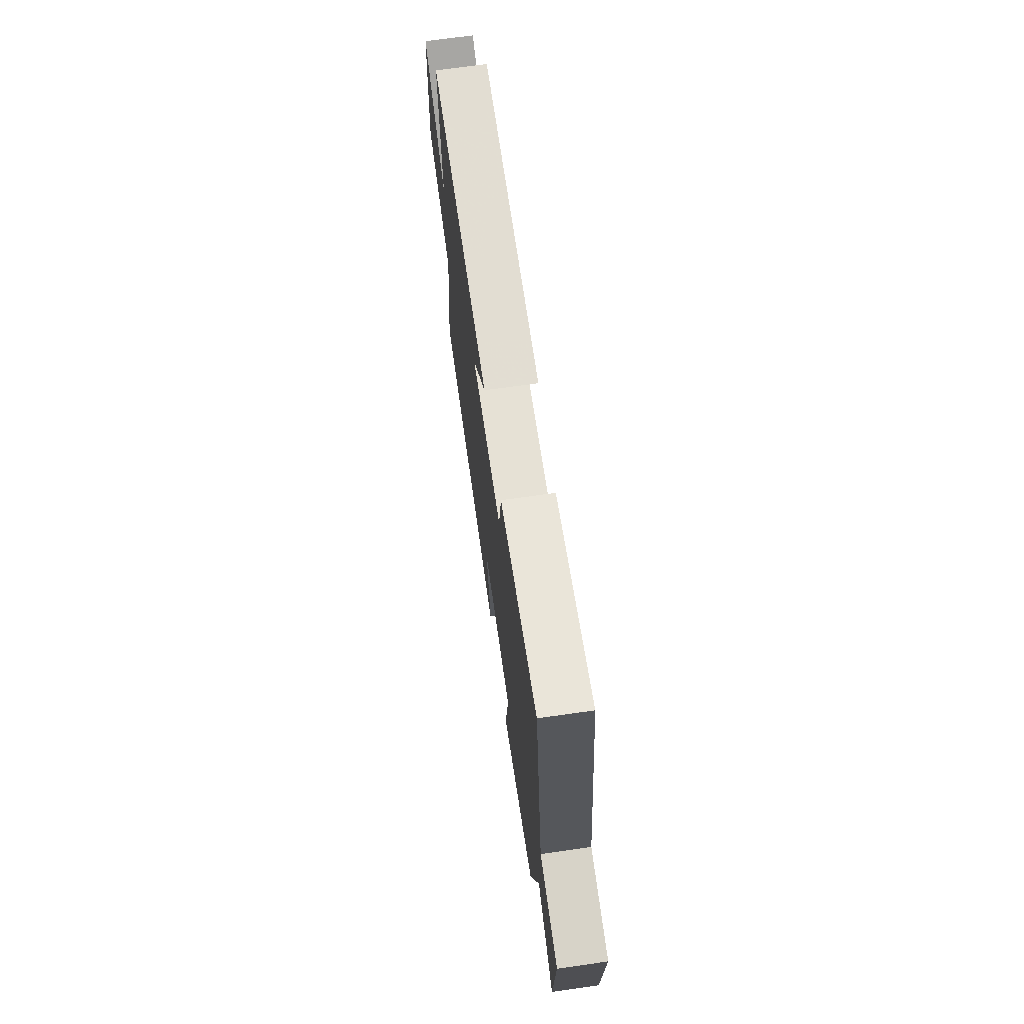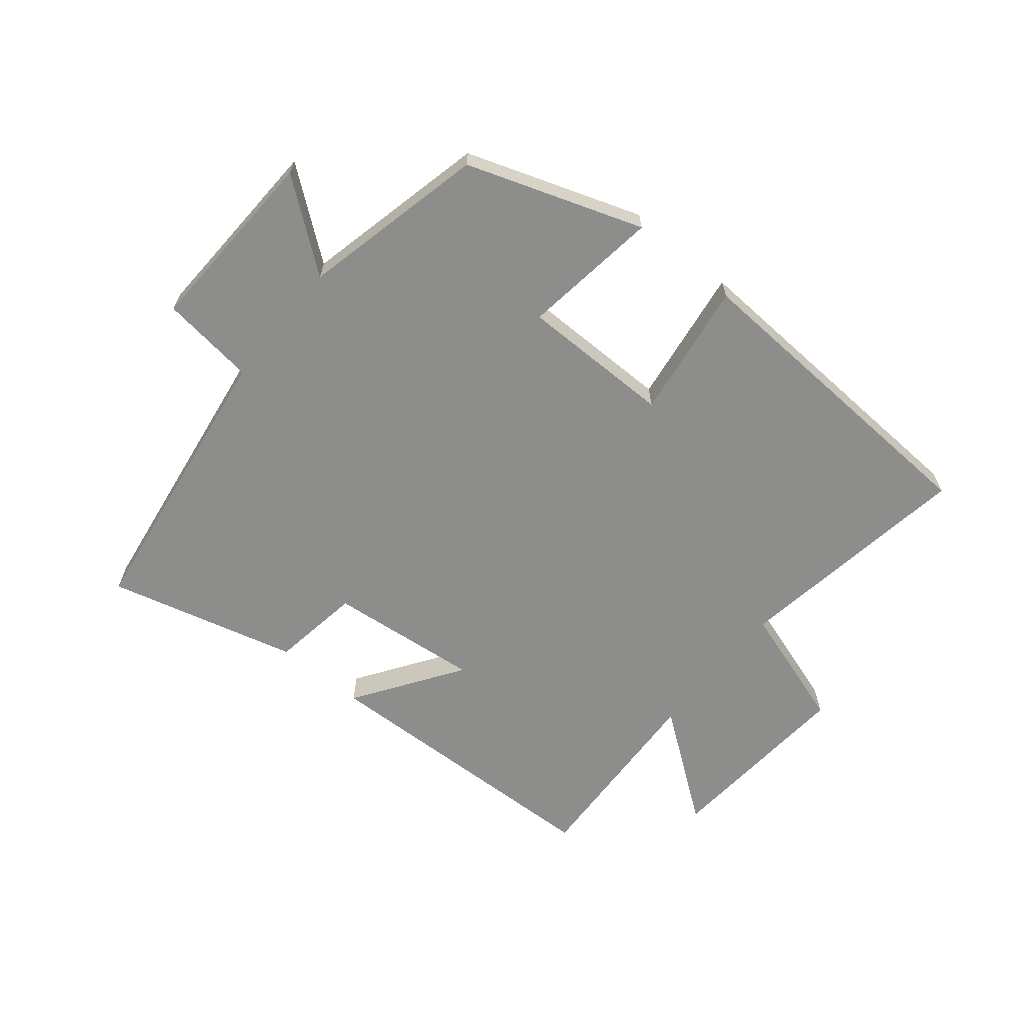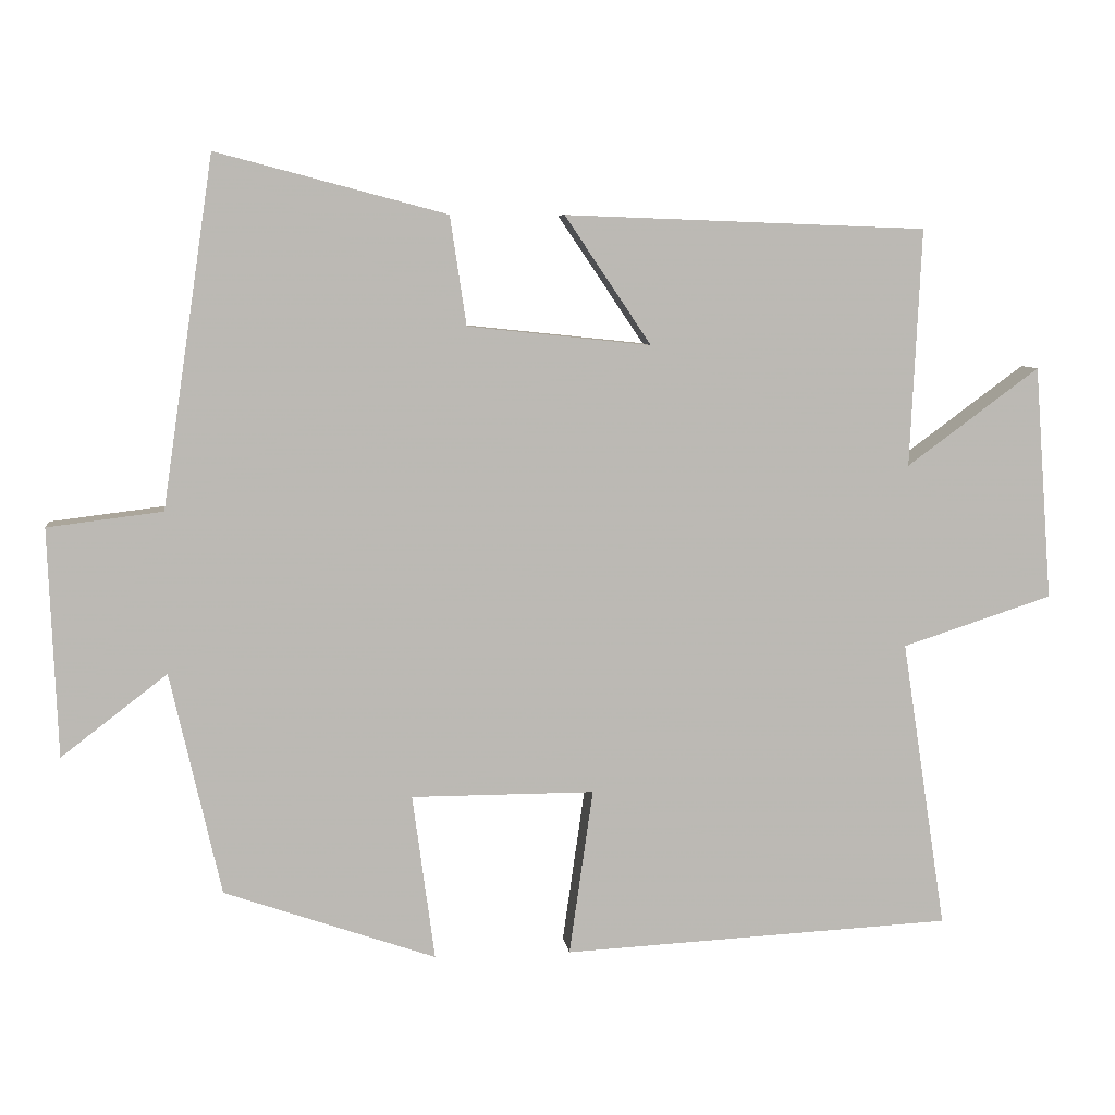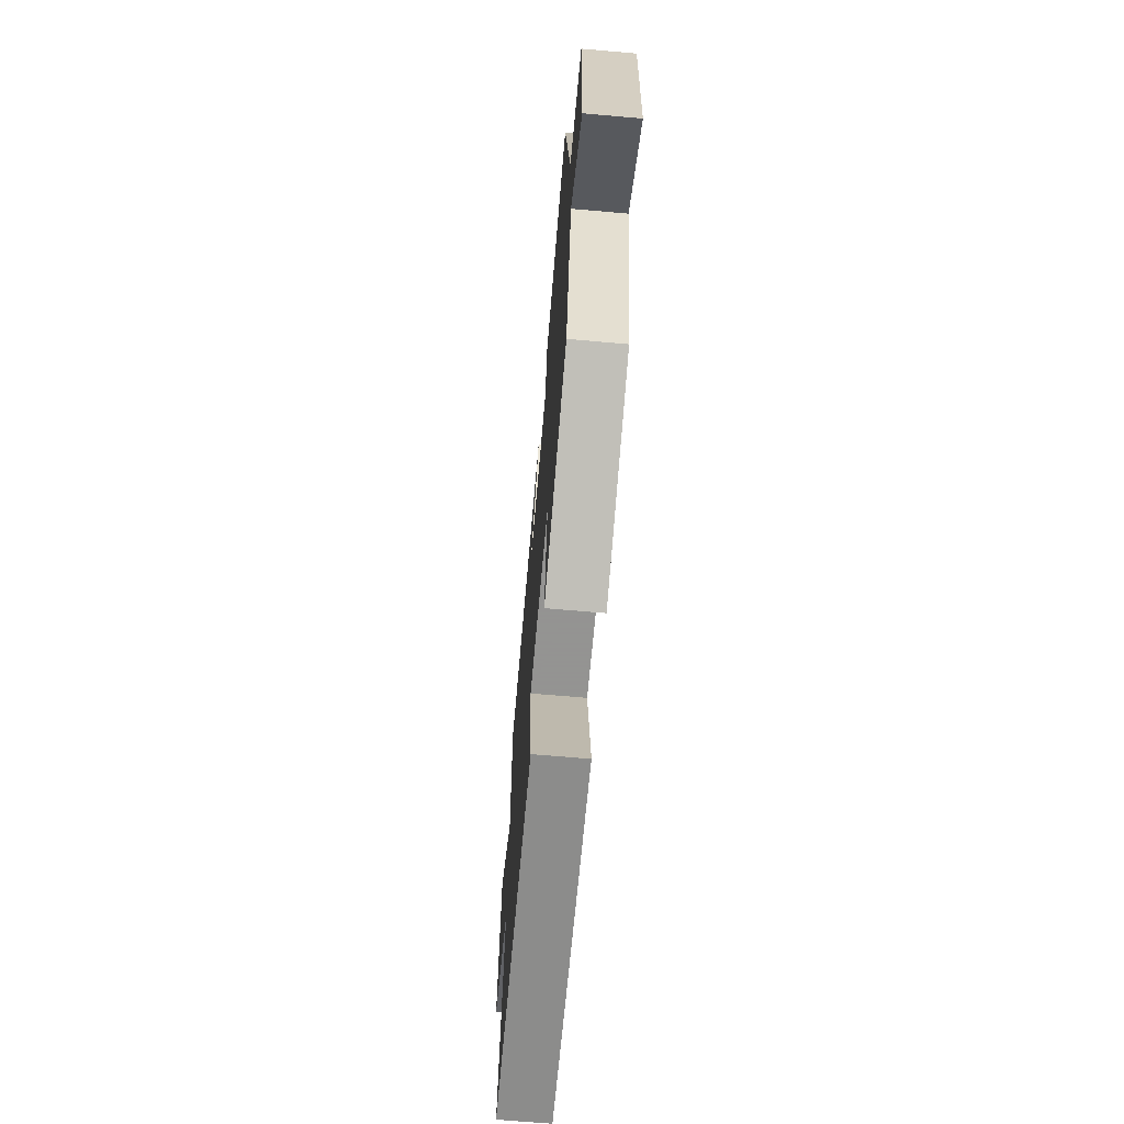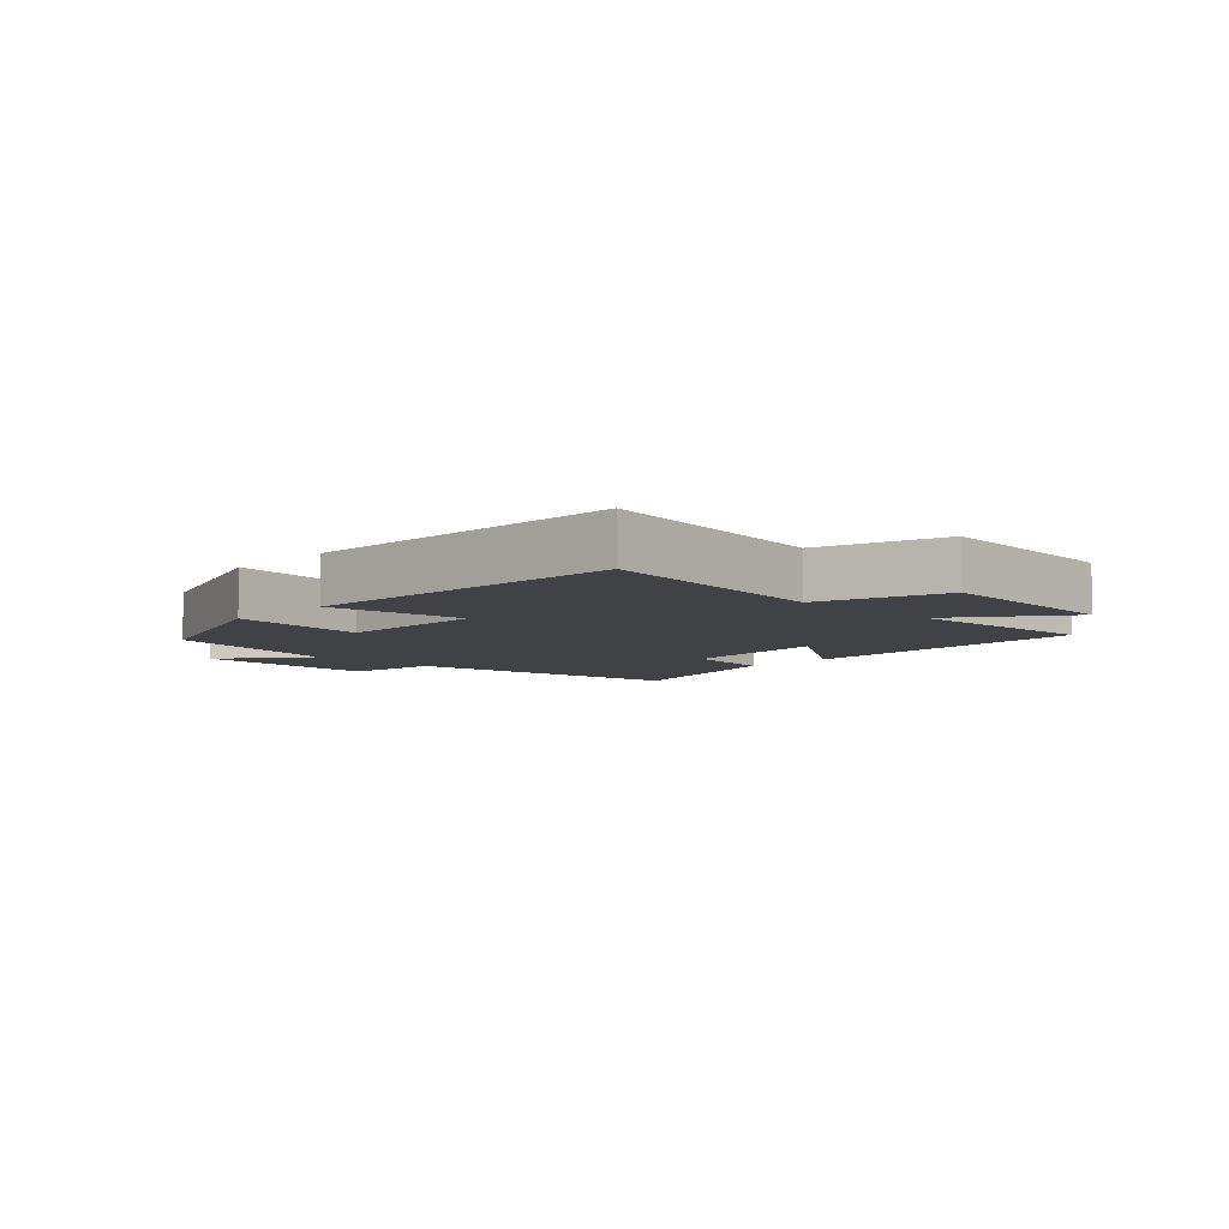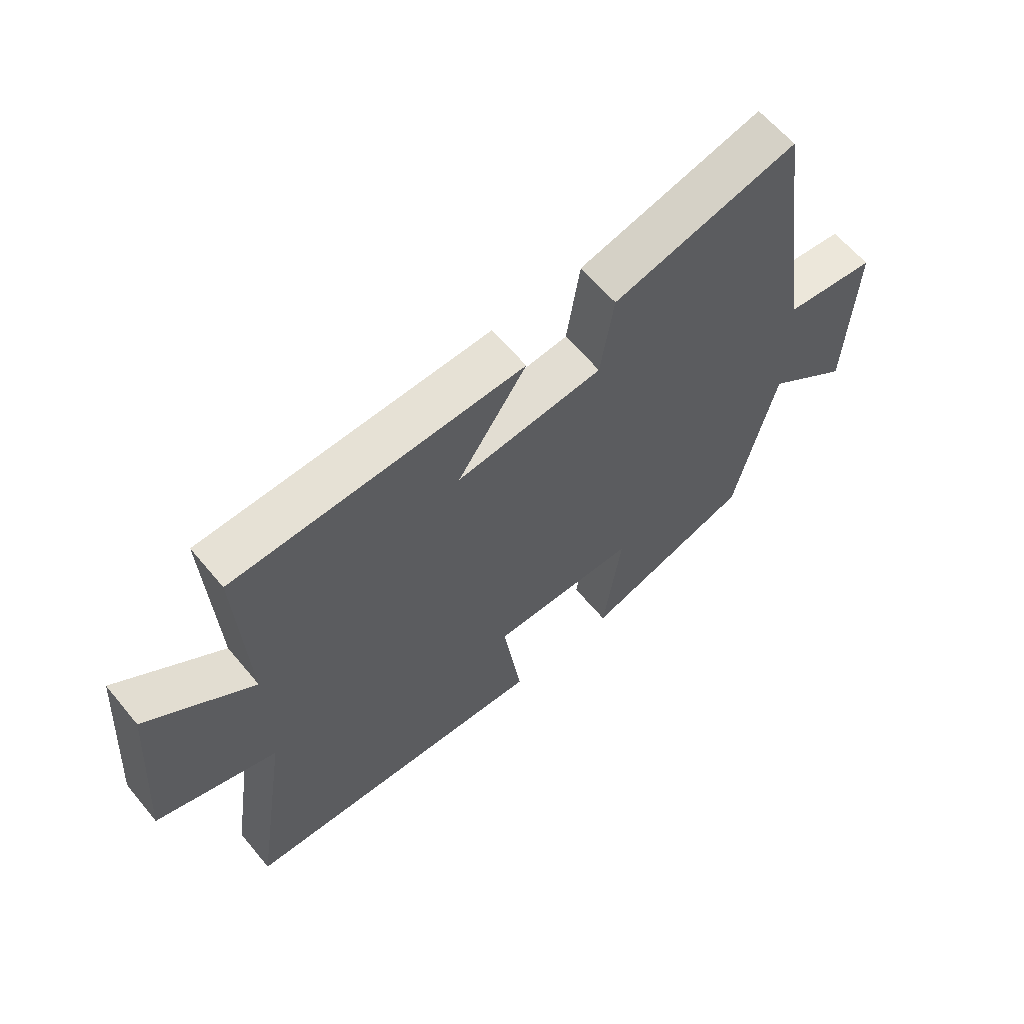
<metadata>
{"format":"obj","ext":"obj","renderer":"f3d","projection":"perspective","resolution":1024,"background":"white","views":[{"elev":70.1,"azim":81.9,"up":"+Z"},{"elev":-64.5,"azim":140.6,"up":"+Y"},{"elev":7.2,"azim":172.8,"up":"+Z"},{"elev":-66.9,"azim":85.0,"up":"+Z"},{"elev":-6.7,"azim":-134.0,"up":"+Y"},{"elev":62.0,"azim":-39.6,"up":"+Z"}]}
</metadata>
<code>
v -0.56 0.07 -0.474
v -0.5 0.07 -0.085
v -0.702 0.07 -0.02
v -0.678 0.07 0.294
v -0.5 0.07 0.163
v -0.515 0.07 0.482
v -0.029 0.07 0.5
v -0.145 0.07 0.328
v 0.101 0.07 0.354
v 0.123 0.07 0.5
v 0.431 0.07 0.581
v 0.5 0.07 0.114
v 0.654 0.07 0.095
v 0.642 0.07 -0.211
v 0.5 0.07 -0.102
v 0.432 0.07 -0.401
v 0.148 0.07 -0.5
v 0.178 0.07 -0.277
v -0.068 0.07 -0.277
v -0.036 0.07 -0.5
v -0.56 0 -0.474
v -0.5 0 -0.085
v -0.702 0 -0.02
v -0.678 0 0.294
v -0.5 0 0.163
v -0.515 0 0.482
v -0.029 0 0.5
v -0.145 0 0.328
v 0.101 0 0.354
v 0.123 0 0.5
v 0.431 0 0.581
v 0.5 0 0.114
v 0.654 0 0.095
v 0.642 0 -0.211
v 0.5 0 -0.102
v 0.432 0 -0.401
v 0.148 0 -0.5
v 0.178 0 -0.277
v -0.068 0 -0.277
v -0.036 0 -0.5
f 19 20 1 2
f 18 19 2
f 15 16 17 18
f 15 18 2 3
f 12 13 14 15
f 9 10 11 12
f 8 9 12 15
f 5 6 7 8
f 5 8 15 3
f 3 4 5
f 22 21 40 39
f 22 39 38
f 38 37 36 35
f 23 22 38 35
f 35 34 33 32
f 32 31 30 29
f 35 32 29 28
f 28 27 26 25
f 23 35 28 25
f 25 24 23
f 1 21 22 2
f 2 22 23 3
f 3 23 24 4
f 4 24 25 5
f 5 25 26 6
f 6 26 27 7
f 7 27 28 8
f 8 28 29 9
f 9 29 30 10
f 10 30 31 11
f 11 31 32 12
f 12 32 33 13
f 13 33 34 14
f 14 34 35 15
f 15 35 36 16
f 16 36 37 17
f 17 37 38 18
f 18 38 39 19
f 19 39 40 20
f 20 40 21 1

</code>
